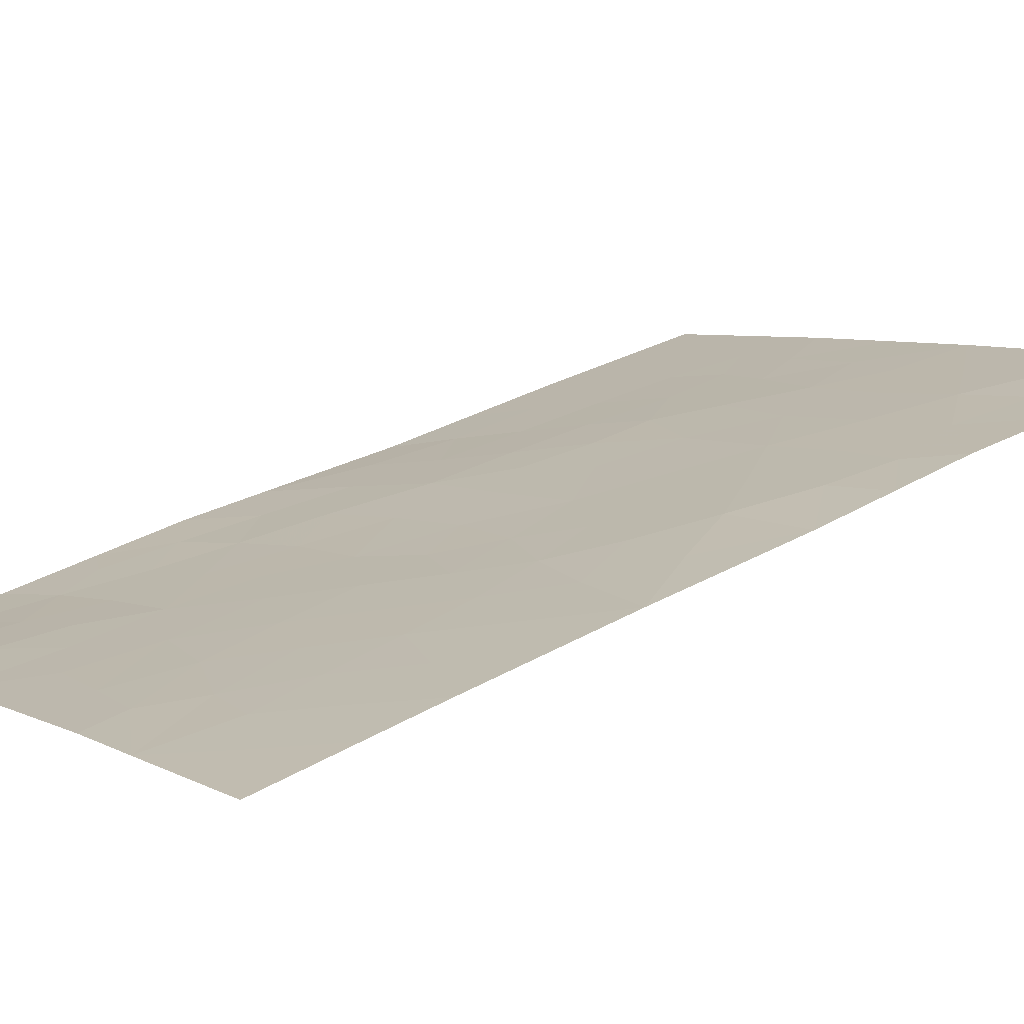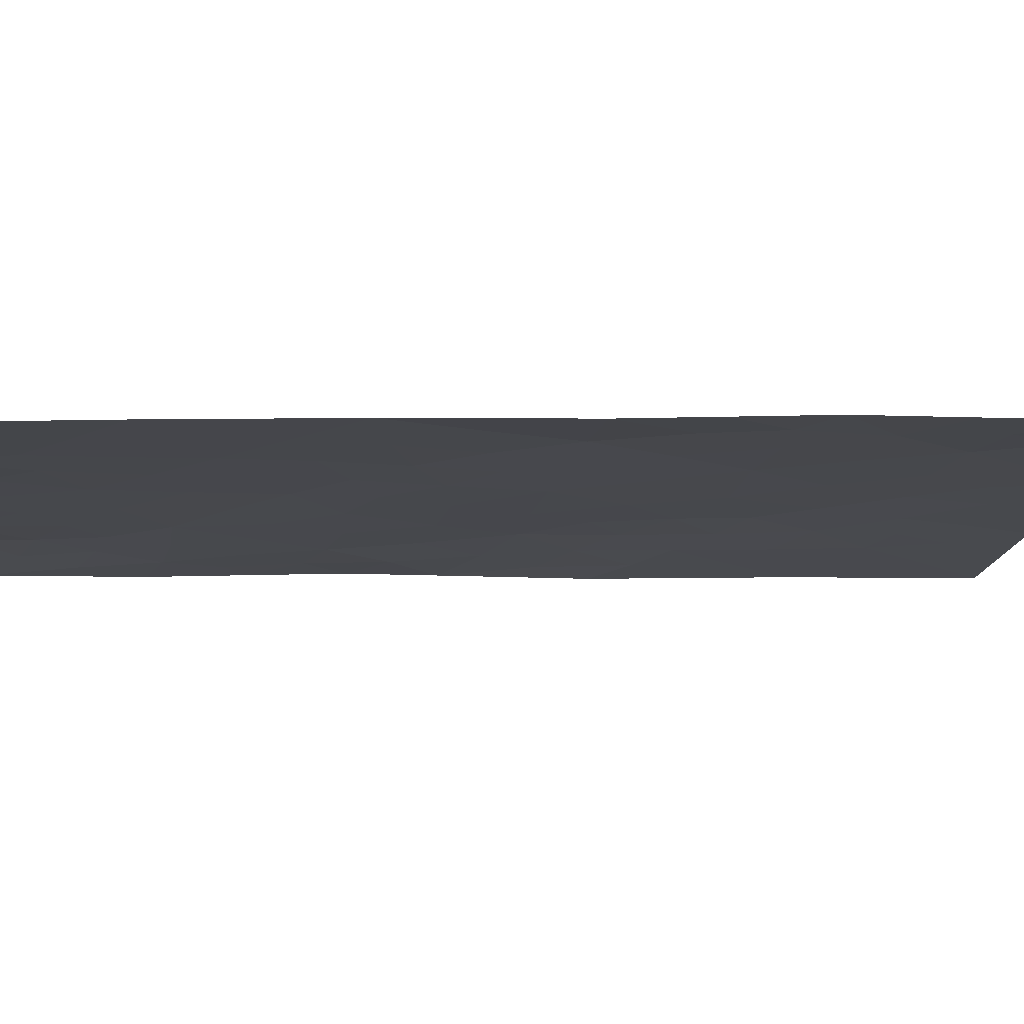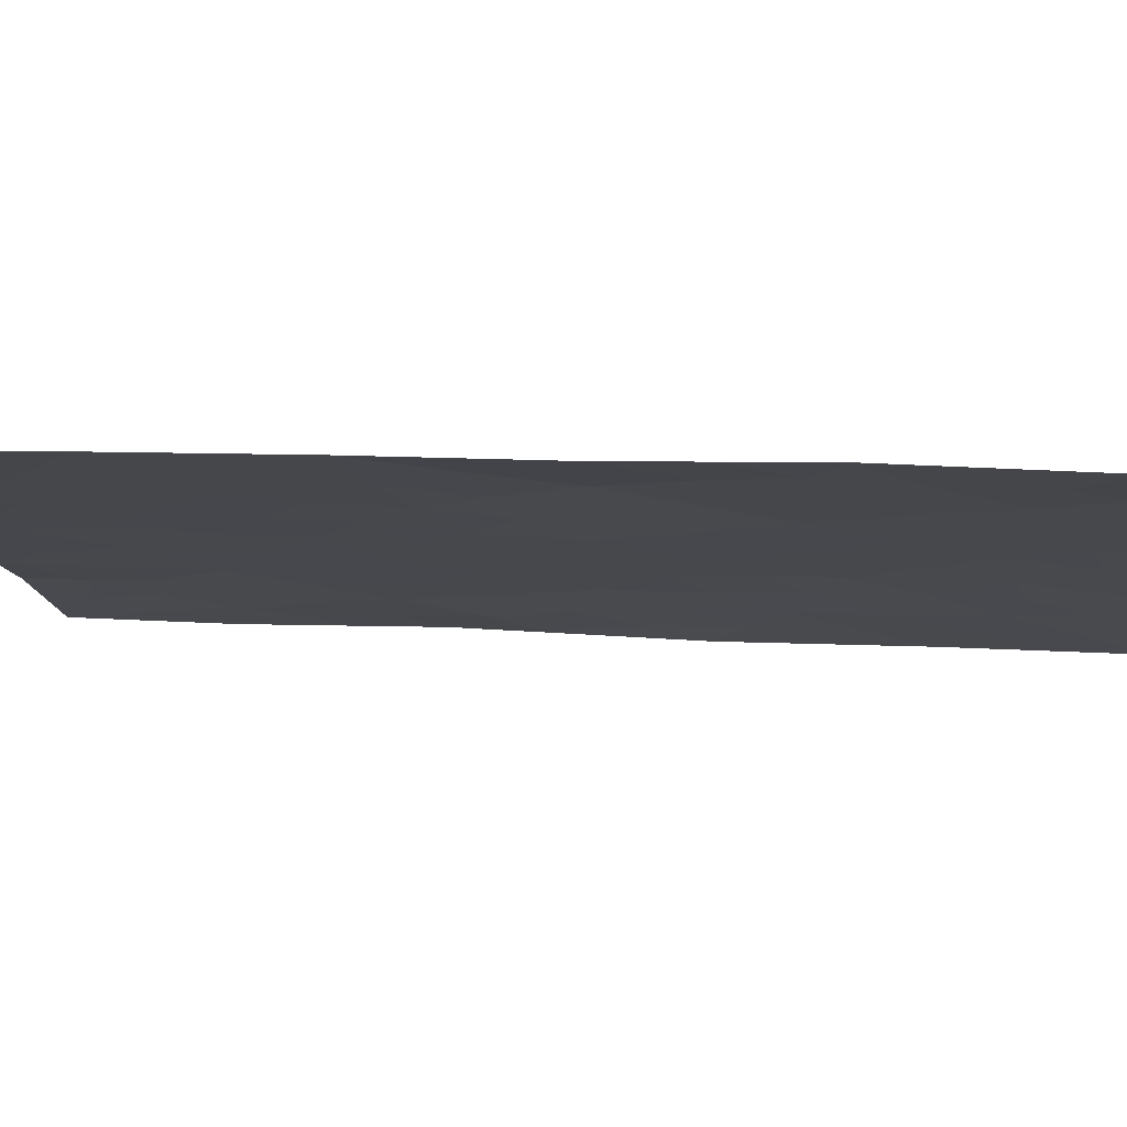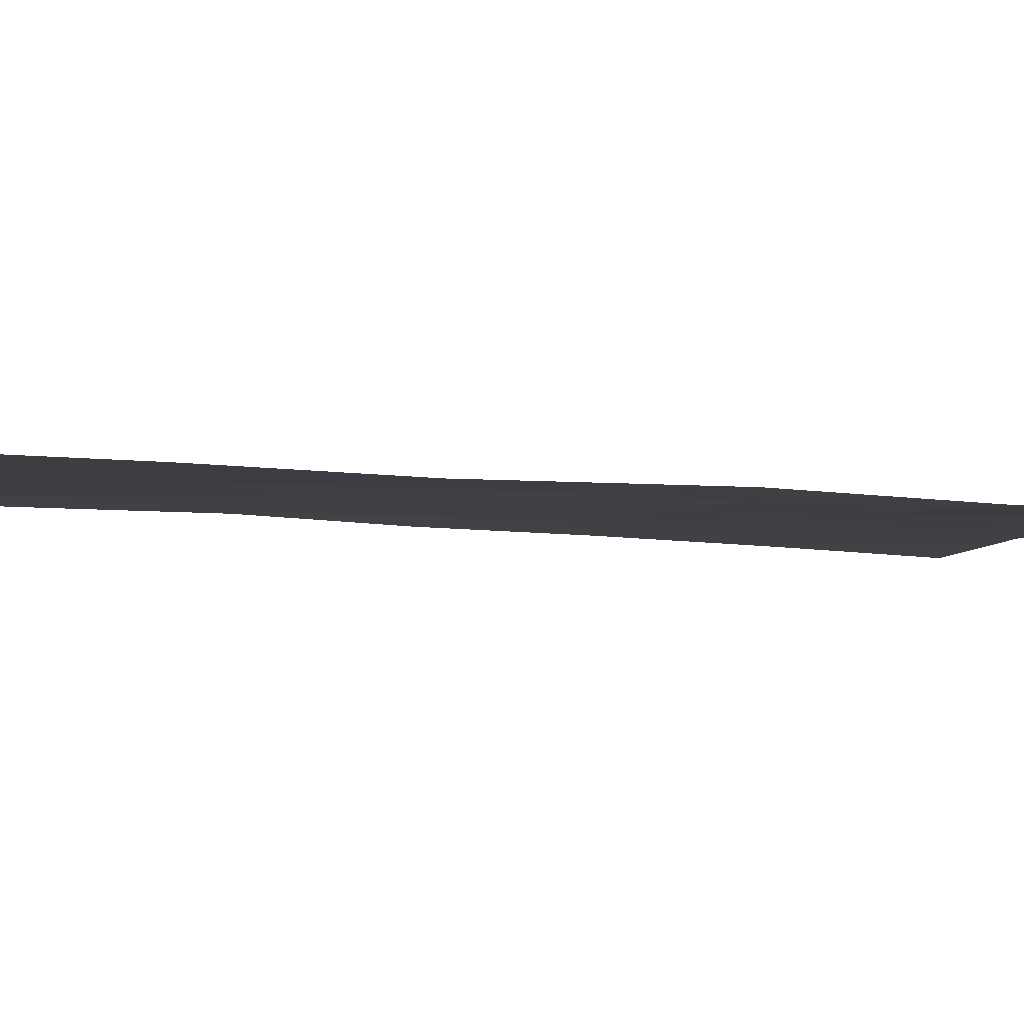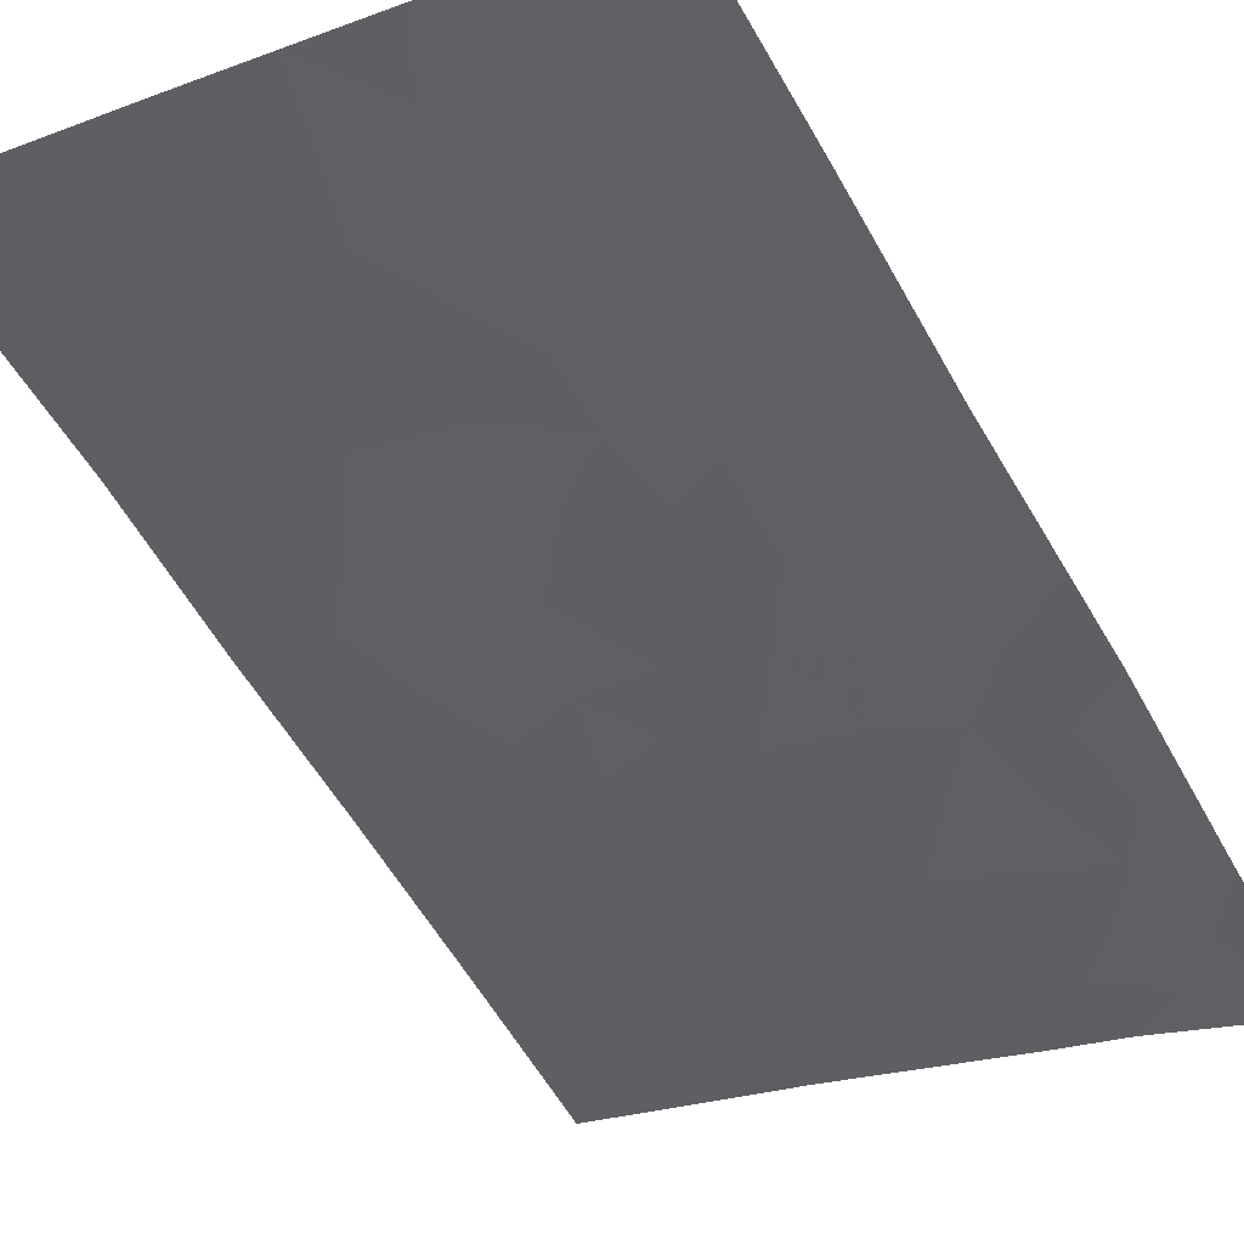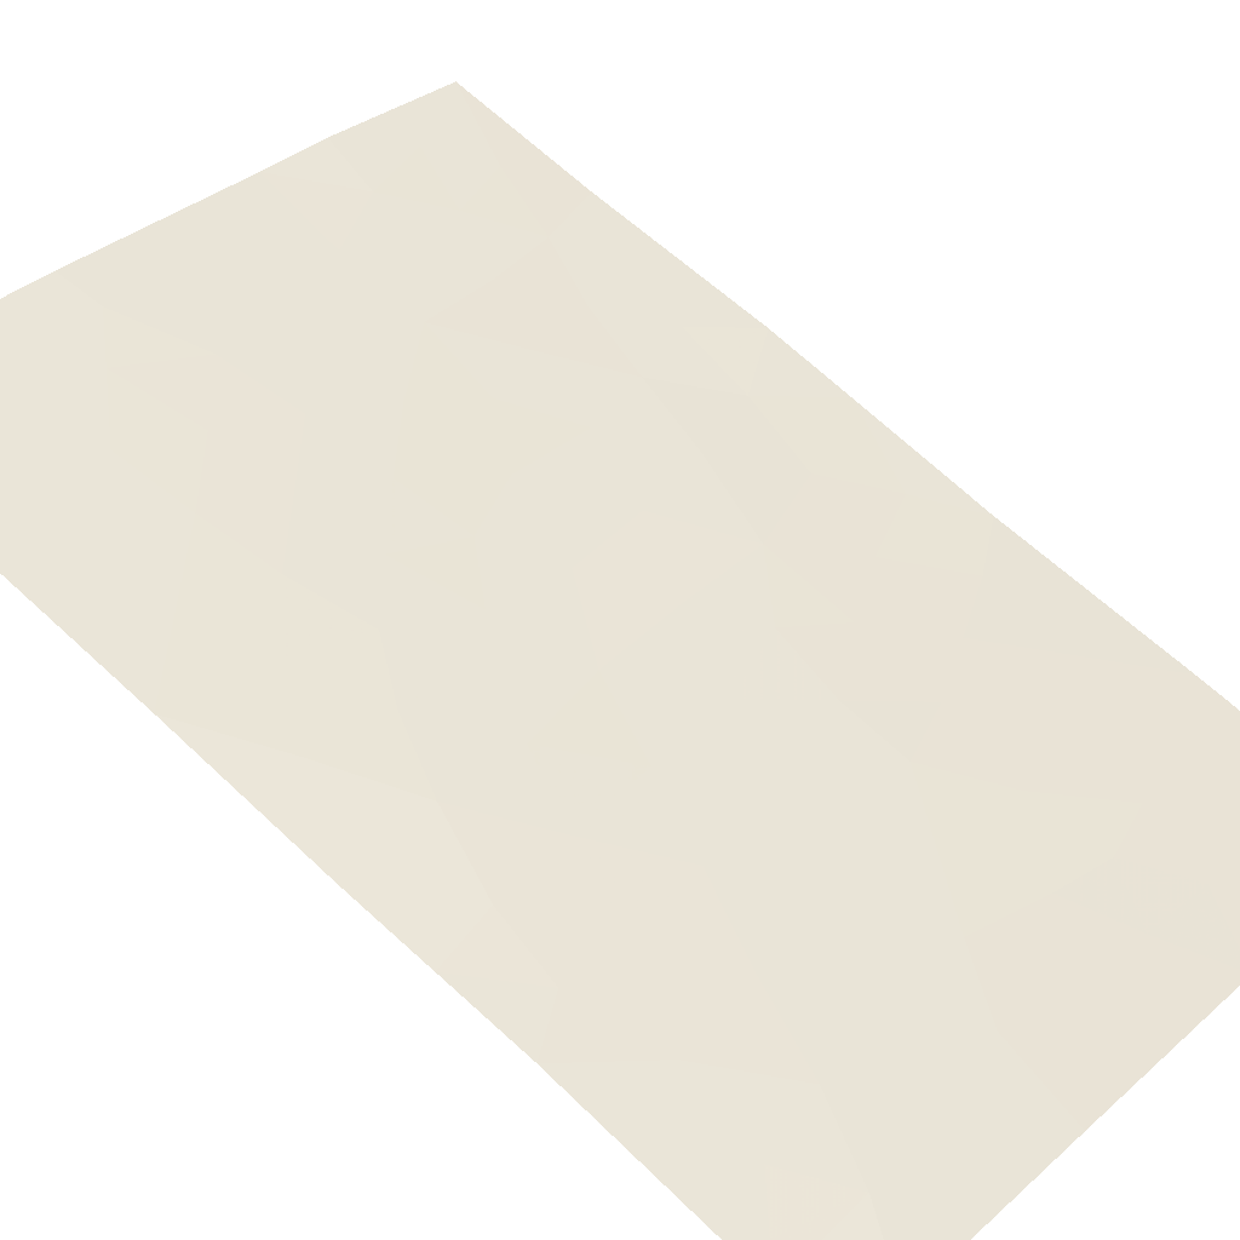
<metadata>
{"format":"obj","ext":"obj","renderer":"f3d","projection":"perspective","resolution":1024,"background":"white","views":[{"elev":31.8,"azim":-129.4,"up":"+Z"},{"elev":8.3,"azim":-94.8,"up":"+Z"},{"elev":8.2,"azim":-83.9,"up":"+Z"},{"elev":-23.5,"azim":80.8,"up":"+Z"},{"elev":-56.9,"azim":28.7,"up":"+Z"},{"elev":60.9,"azim":-46.3,"up":"+Z"}]}
</metadata>
<code>
v 12.05 -38 56.05
v 15.8 -44.2 54.67
v 10.33 -40.22 56.61
v 12.03 -40.97 56.04
v 13.45 -39.62 55.56
v 10.32 -46.77 56.6
v 14.95 -46.69 54.96
v 16.29 -38 54.61
v 18.01 -38 53.92
v 17.91 -50 53.73
v 10.33 -38 56.6
v 10.92 -50 56.34
v 13.2 -50 55.53
v 17.93 -47.67 53.77
v 10.31 -44.57 56.58
v 10.28 -49.26 56.53
v 10.27 -50 56.51
v 16.13 -38.8 54.63
v 15.42 -38 54.9
v 17.99 -39.93 53.88
v 15.56 -50 54.65
v 11.47 -44.5 56.24
v 15.3 -40.37 54.88
v 17.14 -40.17 54.19
v 14.57 -42.24 55.12
v 13.68 -41.66 55.46
v 17.94 -45.24 53.79
v 17.99 -42.31 53.88
v 12.37 -42.87 55.9
v 12.99 -38 55.75
v 10.33 -42.42 56.61
v 11.83 -39.08 56.12
v 13.88 -48.17 55.32
v 16.48 -42.05 54.42
v 11.87 -48.33 56.05
v 17.97 -43.42 53.85
v 12.7 -46.31 55.78
v 16.29 -48.27 54.39
v 16.47 -46.05 54.36
v 11.18 -47.45 56.29
v 12.25 -47.32 55.92
v 17.48 -39.17 54.09
v 18 -38.97 53.9
v 16.73 -50 54.19
v 16.04 -49.18 54.47
v 17.02 -49.08 54.09
v 11.19 -38 56.32
v 12.06 -50 55.93
v 11.44 -49.22 56.17
v 12.48 -49.13 55.8
v 10.32 -45.67 56.59
v 11.1 -45.51 56.35
v 11.15 -38.63 56.34
v 17.15 -38 54.27
v 16.99 -38.55 54.31
v 10.3 -48.01 56.56
v 11.01 -48.52 56.32
v 10.32 -43.49 56.59
v 10.96 -43.51 56.4
v 13.25 -43.25 55.58
v 14.2 -43.36 55.24
v 16.4 -47.19 54.37
v 17.19 -46.84 54.07
v 17.14 -48.01 54.07
v 11.45 -42.63 56.22
v 11.89 -43.6 56.08
v 14.23 -45.24 55.22
v 14.71 -44.24 55.06
v 15.78 -45.33 54.66
v 14.38 -50 55.09
v 13.38 -48.94 55.49
v 14.15 -49.14 55.19
v 13 -42.28 55.69
v 13.04 -38.59 55.72
v 17.99 -41.12 53.88
v 17.48 -40.86 54.07
v 16.66 -39.44 54.41
v 14.21 -38 55.32
v 14.66 -38.79 55.15
v 15.3 -39.22 54.91
v 14.39 -39.84 55.22
v 10.33 -41.32 56.61
v 11.18 -40.64 56.33
v 11.24 -41.65 56.3
v 15.91 -39.61 54.69
v 11.14 -39.64 56.34
v 11.95 -39.98 56.07
v 12.77 -40.29 55.79
v 17.92 -48.83 53.75
v 10.33 -39.23 56.61
v 15.89 -41.24 54.65
v 15.6 -42.24 54.74
v 15.12 -41.45 54.93
v 16.24 -40.31 54.53
v 16.75 -41.09 54.33
v 17.3 -41.8 54.13
v 14.42 -41.02 55.2
v 13.59 -40.63 55.5
v 12.88 -48.18 55.68
v 17.23 -45.67 54.06
v 17.93 -46.45 53.78
v 12.86 -41.29 55.75
v 12.67 -43.78 55.79
v 12.15 -41.92 55.99
v 17.95 -44.51 53.81
v 12.08 -45.42 56.01
v 13.13 -45.33 55.62
v 16.87 -43.86 54.26
v 16.2 -43.08 54.52
v 17.15 -42.81 54.16
v 15.22 -43.25 54.88
v 15.71 -46.42 54.66
v 14.85 -48.37 54.94
v 15.51 -47.51 54.71
v 14.46 -47.37 55.12
v 13.36 -47.21 55.53
v 16.56 -44.92 54.36
v 13.78 -42.58 55.4
v 14.97 -45.85 54.96
v 15.14 -44.94 54.9
v 15.17 -49.16 54.81
v 10.94 -46.39 56.39
v 11.69 -46.43 56.13
v 13.54 -44.32 55.47
v 12.48 -44.52 55.87
v 13.94 -46.28 55.32
v 13.82 -38.69 55.45
v 17.43 -44.56 54.03
v 15.59 -48.47 54.66
v 12.56 -39.2 55.87
f 42 9 43
f 44 45 46
f 1 53 47
f 48 49 50
f 6 51 122
f 16 12 17
f 8 18 19
f 9 55 54
f 56 40 57
f 58 31 59
f 62 63 64
f 65 66 59
f 118 73 26
f 75 28 96
f 55 42 77
f 80 81 79
f 82 83 84
f 32 1 130
f 23 80 85
f 86 87 83
f 35 49 57
f 46 64 89
f 86 90 53
f 91 92 93
f 91 94 95
f 96 95 76
f 81 97 98
f 50 99 71
f 100 101 63
f 88 98 102
f 97 93 25
f 94 85 77
f 65 84 104
f 104 102 73
f 128 105 27
f 52 106 123
f 108 109 110
f 111 92 109
f 110 96 28
f 112 62 114
f 114 113 115
f 99 41 116
f 35 40 41
f 40 6 122
f 24 42 20
f 43 20 42
f 10 44 46
f 44 21 45
f 46 45 38
f 53 11 47
f 13 48 50
f 48 12 49
f 50 49 35
f 51 15 52
f 22 52 15
f 53 1 32
f 18 8 55
f 54 55 8
f 16 56 57
f 56 6 40
f 57 40 35
f 15 59 22
f 59 15 58
f 60 29 73
f 38 62 64
f 62 39 63
f 64 63 14
f 31 65 59
f 65 29 66
f 59 66 22
f 21 70 121
f 70 13 72
f 25 118 26
f 130 74 5
f 18 55 77
f 55 9 42
f 77 42 24
f 30 78 127
f 78 19 79
f 78 79 127
f 19 80 79
f 80 23 81
f 79 81 127
f 31 82 84
f 82 3 83
f 84 83 4
f 19 18 80
f 85 80 18
f 3 86 83
f 86 32 87
f 83 87 4
f 87 88 4
f 49 16 57
f 16 49 12
f 10 46 89
f 46 38 64
f 89 64 14
f 32 86 53
f 86 3 90
f 53 90 11
f 23 91 93
f 91 34 92
f 93 92 25
f 34 91 95
f 91 23 94
f 95 94 24
f 75 96 76
f 96 34 95
f 76 95 24
f 5 81 98
f 81 23 97
f 98 97 26
f 13 50 71
f 50 35 99
f 71 99 33
f 39 100 63
f 100 27 101
f 63 101 14
f 4 88 102
f 88 5 98
f 102 98 26
f 124 103 60
f 103 125 66
f 60 103 29
f 26 97 25
f 97 23 93
f 24 94 77
f 94 23 85
f 77 85 18
f 29 65 104
f 65 31 84
f 104 84 4
f 29 104 73
f 104 4 102
f 73 102 26
f 39 117 100
f 100 128 27
f 52 22 106
f 124 107 125
f 107 37 106
f 66 125 22
f 67 107 124
f 36 108 110
f 108 2 109
f 110 109 34
f 108 36 128
f 128 100 117
f 108 117 2
f 2 111 109
f 111 25 92
f 109 92 34
f 110 34 96
f 36 110 28
f 68 124 61
f 111 61 25
f 7 119 112
f 112 69 39
f 113 129 121
f 7 112 114
f 112 39 62
f 114 62 38
f 7 114 115
f 114 38 129
f 33 99 116
f 99 35 41
f 116 41 37
f 7 115 126
f 115 33 116
f 126 116 37
f 60 118 61
f 119 120 69
f 128 117 108
f 124 60 61
f 60 73 118
f 61 118 25
f 120 119 67
f 2 120 68
f 121 70 72
f 72 71 33
f 119 126 67
f 67 126 107
f 68 67 124
f 119 69 112
f 69 117 39
f 21 121 45
f 40 122 123
f 122 51 52
f 67 68 120
f 52 123 122
f 68 61 111
f 41 123 37
f 76 24 20
f 103 66 29
f 37 123 106
f 2 68 111
f 76 20 75
f 126 37 107
f 115 113 33
f 125 107 106
f 72 13 71
f 74 127 5
f 127 81 5
f 124 125 103
f 125 106 22
f 7 126 119
f 69 120 2
f 126 115 116
f 69 2 117
f 40 123 41
f 105 128 36
f 113 121 72
f 33 113 72
f 129 45 121
f 45 129 38
f 114 129 113
f 87 130 88
f 32 130 87
f 130 5 88
f 74 130 1
f 74 1 30
f 30 127 74

</code>
